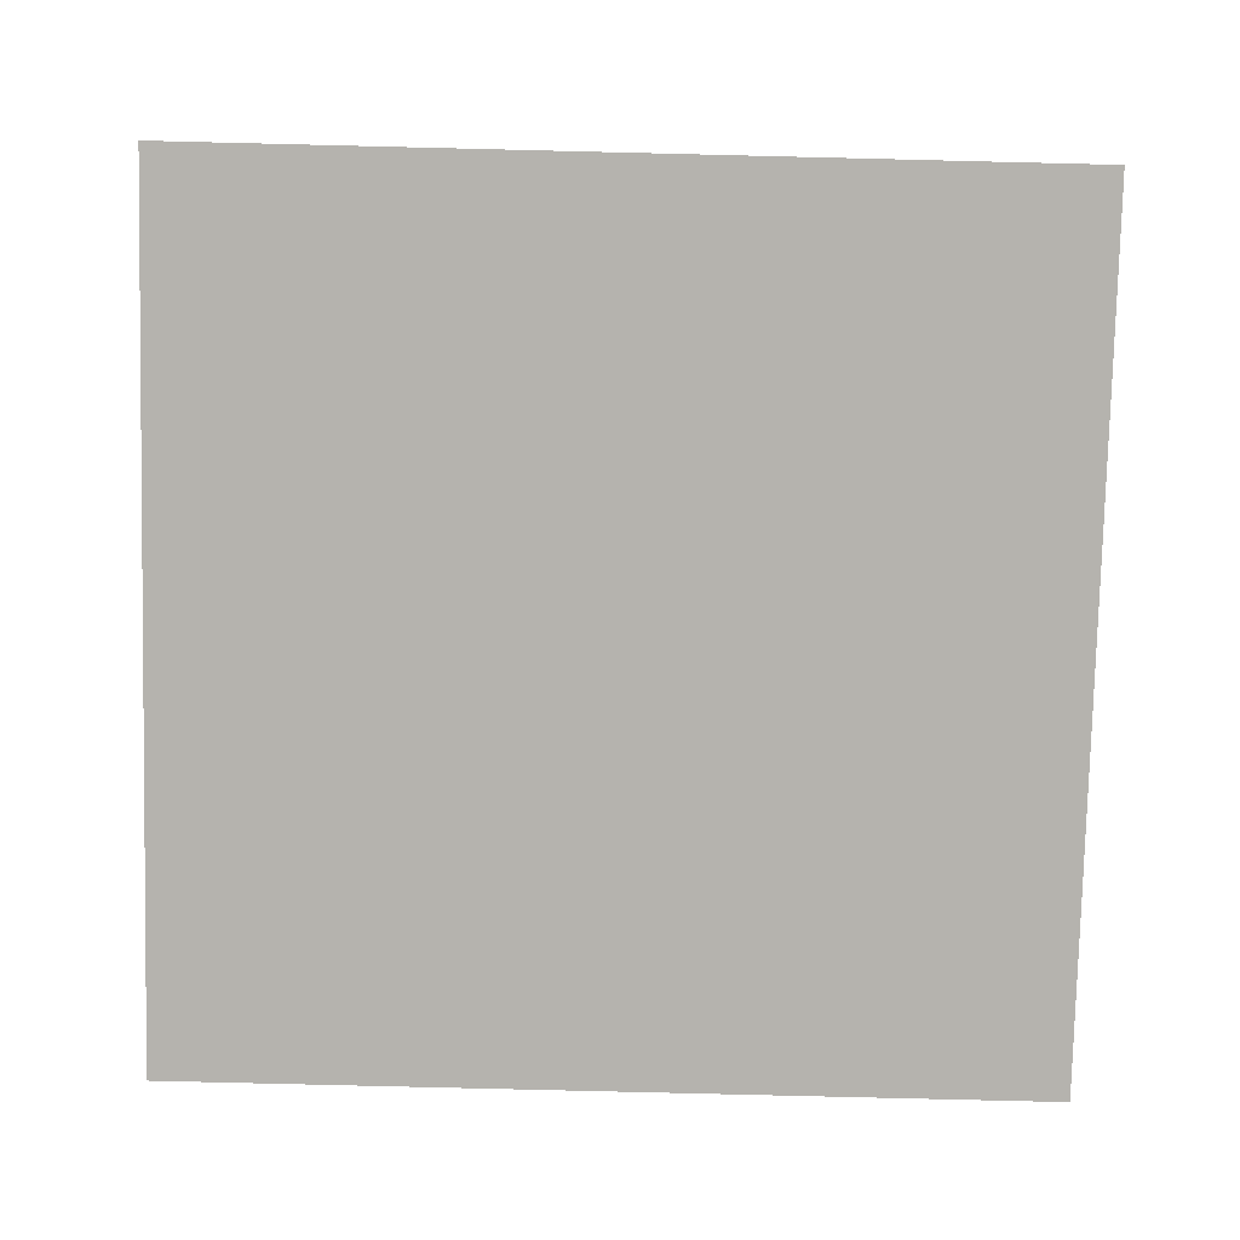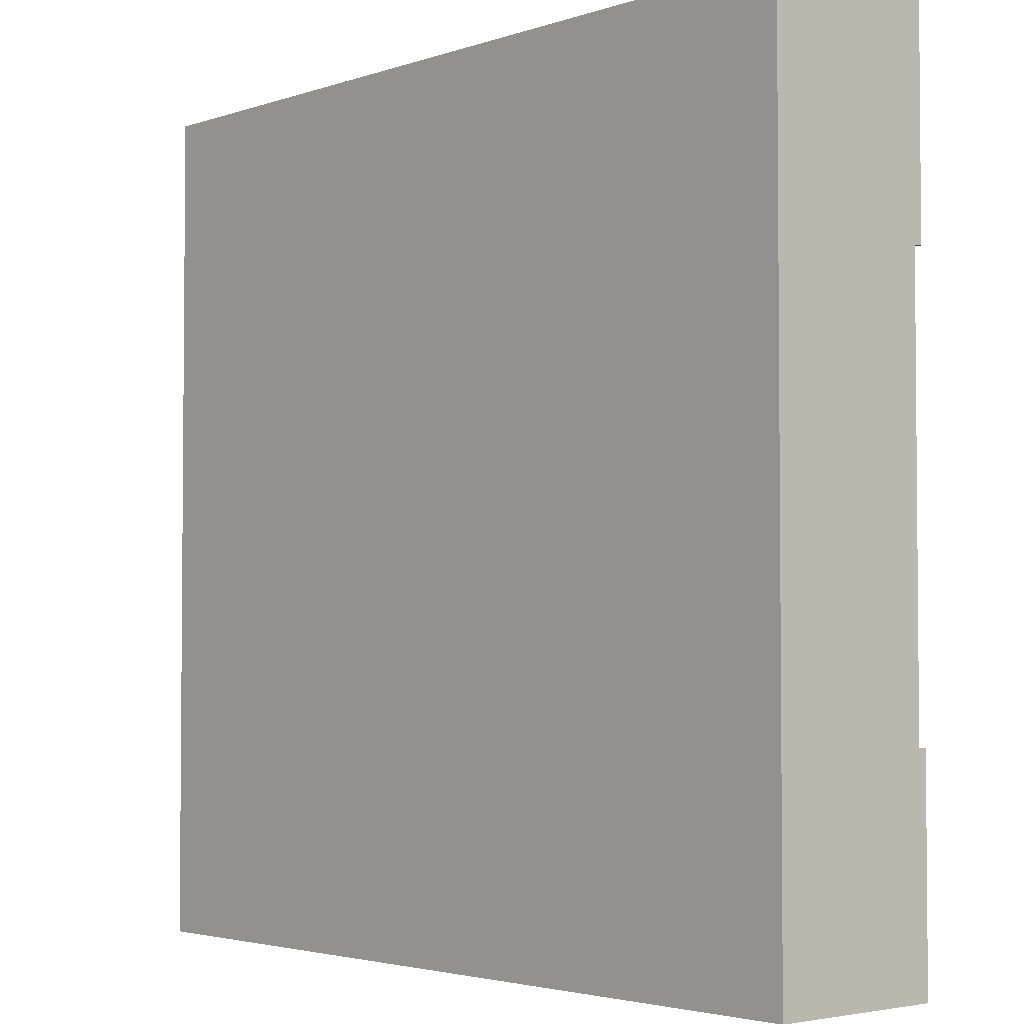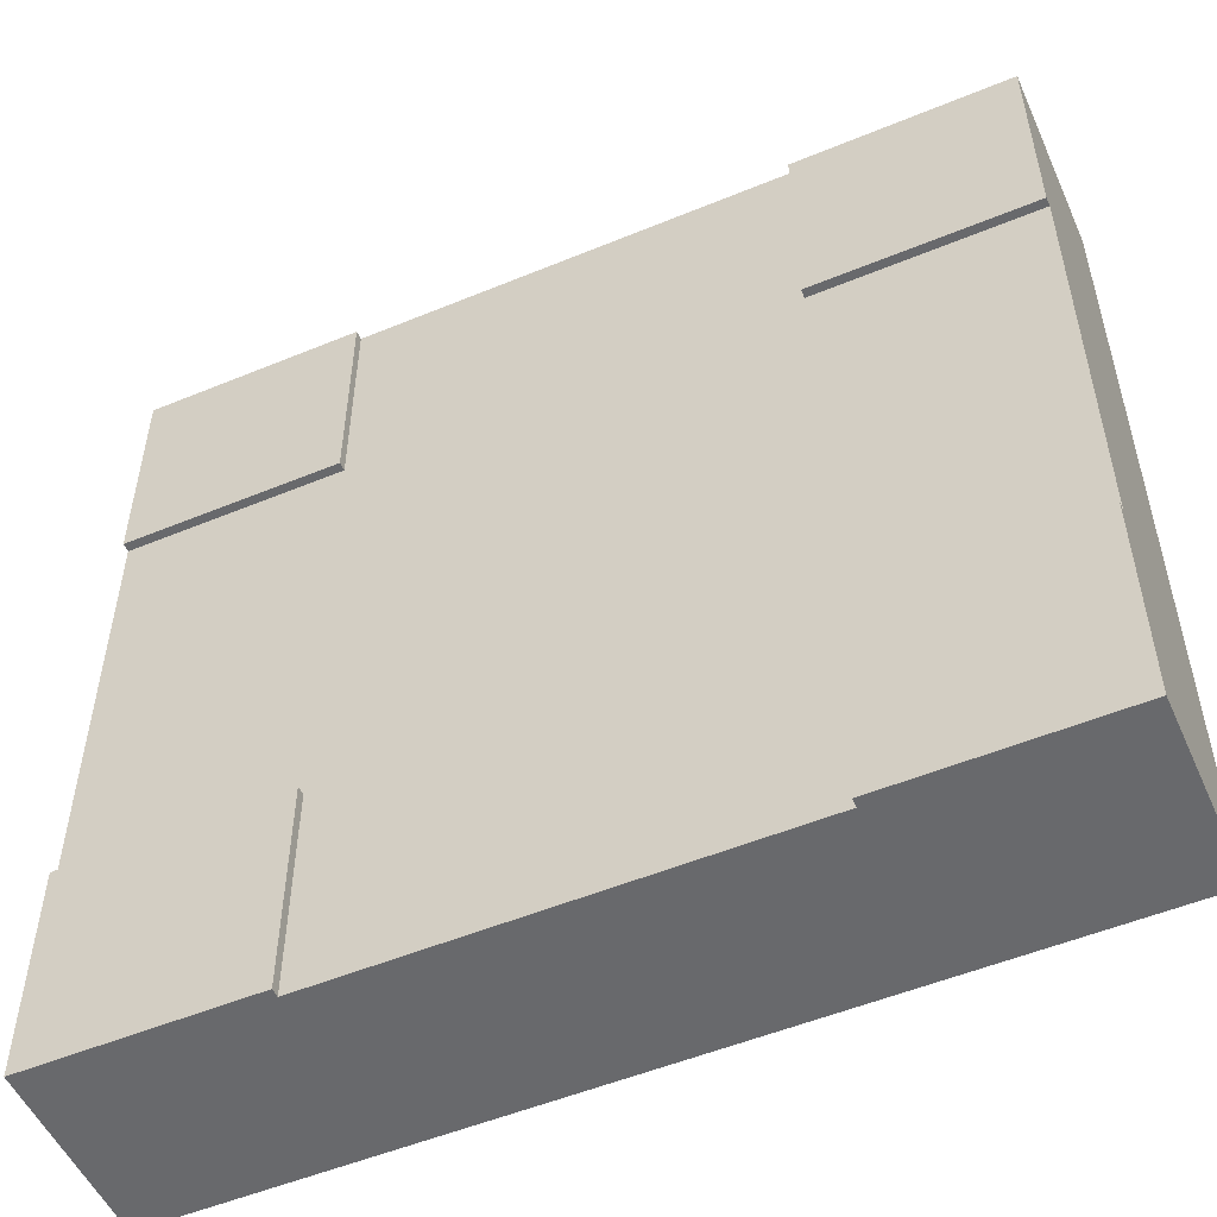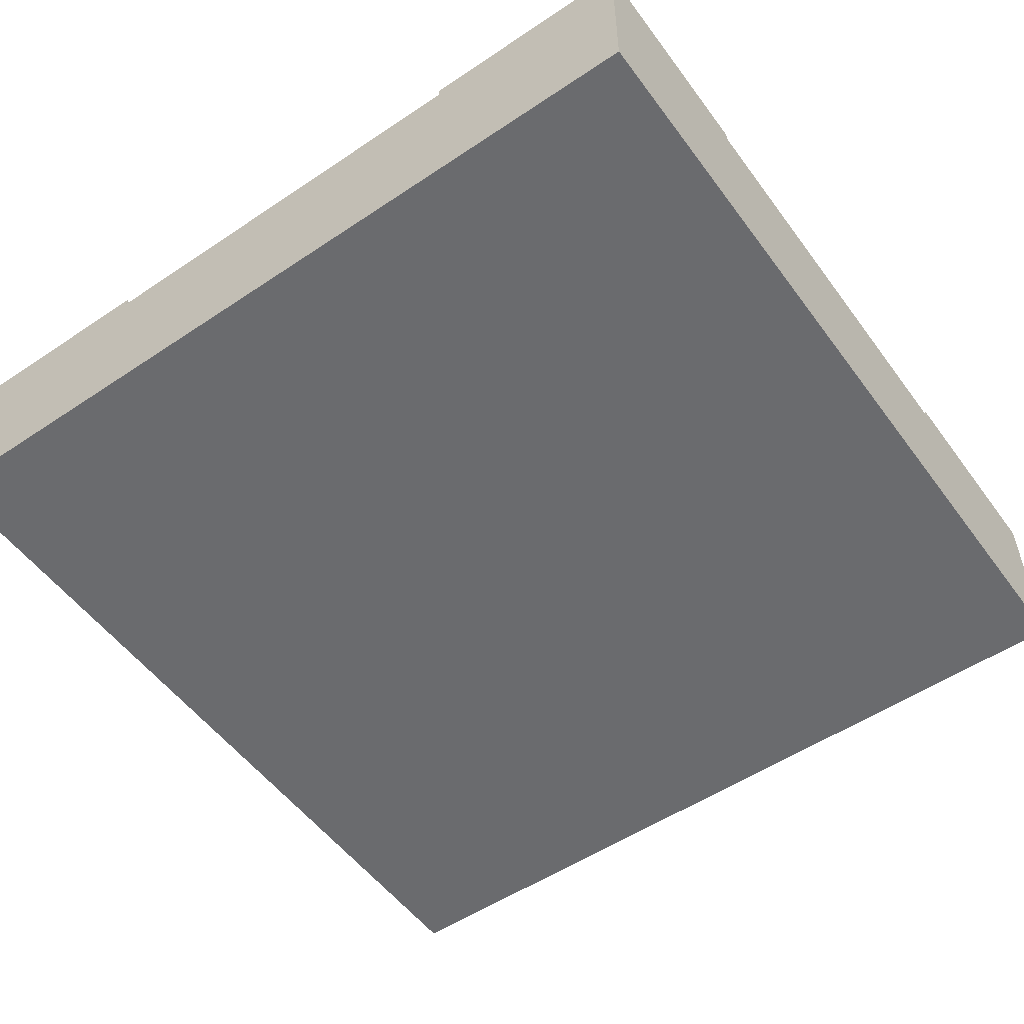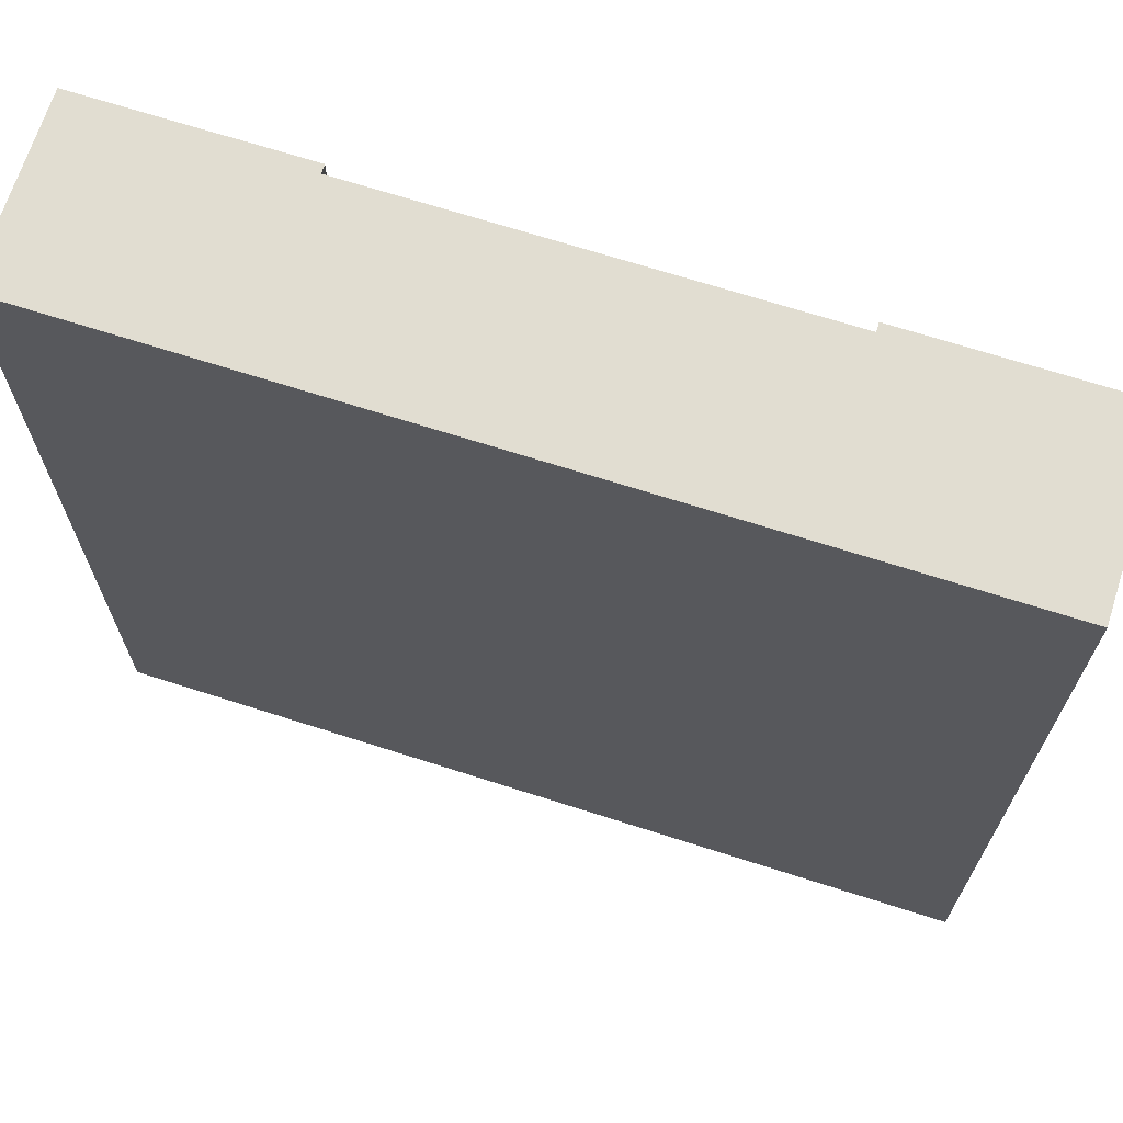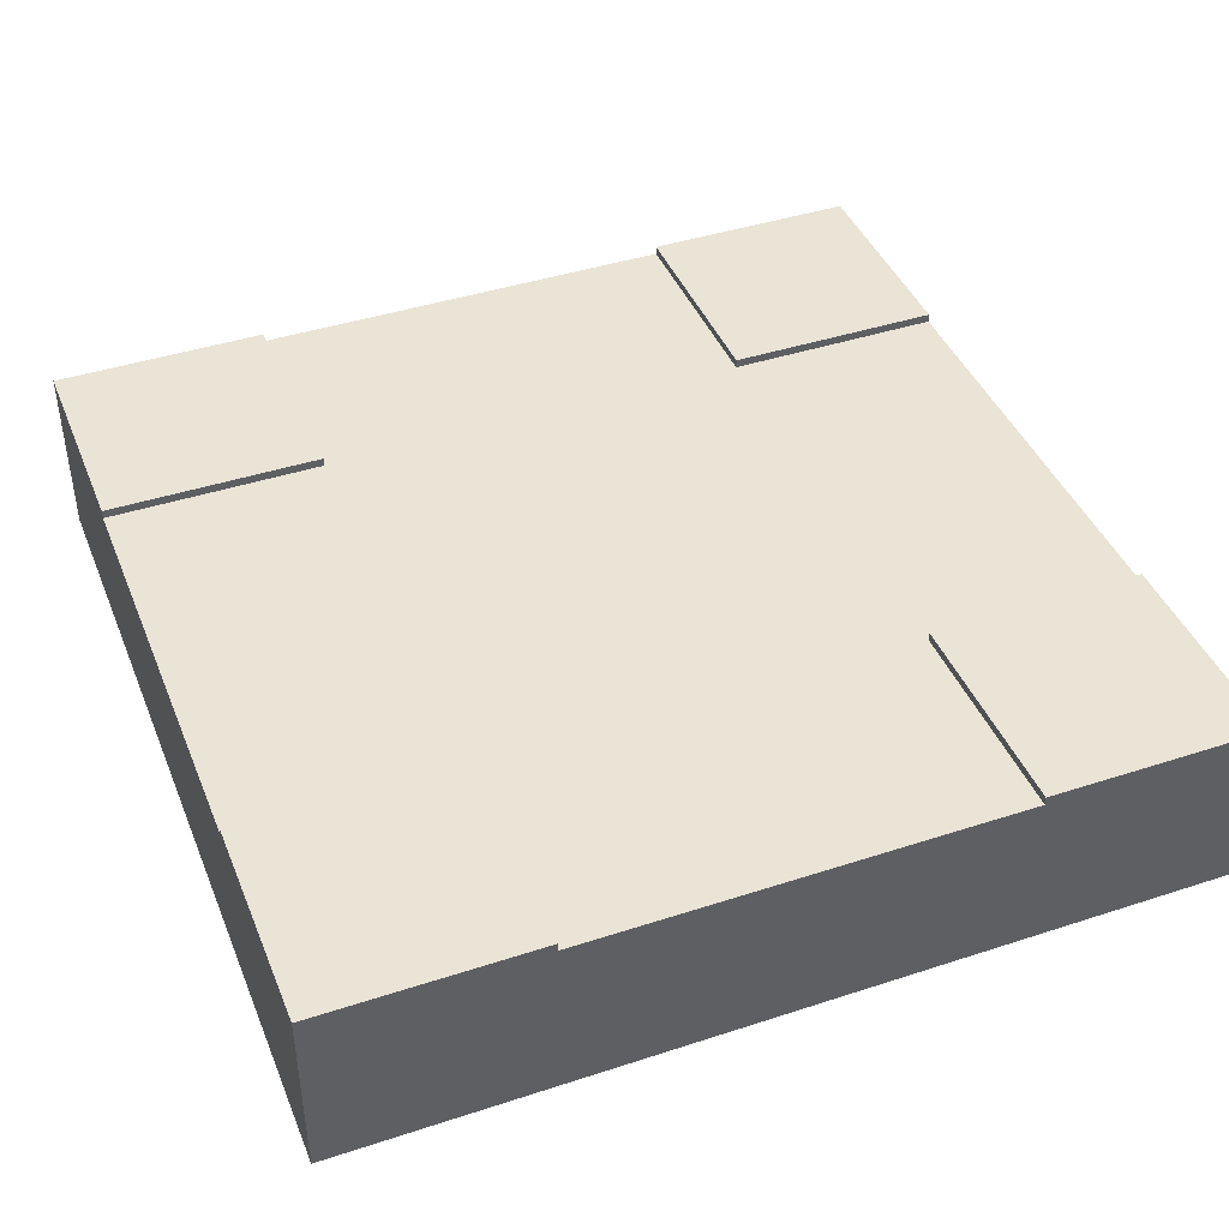
<metadata>
{"format":"obj","ext":"obj","renderer":"f3d","projection":"perspective","resolution":1024,"background":"white","views":[{"elev":-79.9,"azim":-91.4,"up":"+Y"},{"elev":-3.1,"azim":48.7,"up":"+Z"},{"elev":-52.8,"azim":-156.1,"up":"+Z"},{"elev":-53.4,"azim":35.6,"up":"+Y"},{"elev":68.7,"azim":17.8,"up":"+Z"},{"elev":42.5,"azim":68.7,"up":"+Y"}]}
</metadata>
<code>
o Mesh1_Group1_Model.174
v 2.25 0.6 -3
v 2.25 0.6 -2.25
v 2.25 0.63 -2.25
v 2.25 0.63 -3
v 2.25 0.6 -0.75
v 2.25 0.6 0
v 2.25 0.63 0
v 2.25 0.63 -0.75
v 0 0 0
v 3 0 0
v 3 0.63 0
v 2.25 0.3 0
v 0.75 0.3 0
v 0.75 0.6 0
v 0.75 0.63 0
v 0 0.63 0
v 0 0 -3
v 3 0 -3
v 0 0.63 -3
v 0 0.63 -0.75
v 0 0.6 -0.75
v 0 0.3 -0.75
v 0 0.3 -2.25
v 0 0.6 -2.25
v 0 0.63 -2.25
v 0.75 0.63 -3
v 0.75 0.6 -3
v 0.75 0.3 -3
v 2.25 0.3 -3
v 3 0.63 -3
v 0.75 0.63 -2.25
v 0.75 0.6 -2.25
v 3 0.63 -2.25
v 3 0.6 -2.25
v 3 0.3 -2.25
v 3 0.3 -0.75
v 3 0.6 -0.75
v 3 0.63 -0.75
v 0.75 0.63 -0.75
v 0.75 0.6 -0.75
f 2 4 1
f 6 8 5
f 9 10 13
f 9 18 10
f 17 9 22
f 29 18 17
f 26 25 31
f 27 31 32
f 32 25 24
f 4 33 30
f 34 3 2
f 10 18 35
f 5 38 37
f 38 7 11
f 20 15 39
f 21 39 40
f 40 15 14
f 2 3 4
f 6 7 8
f 10 11 12
f 11 7 6
f 6 12 11
f 15 16 14
f 16 9 13
f 14 16 13
f 10 12 13
f 9 17 18
f 25 19 24
f 19 17 23
f 24 19 23
f 9 16 22
f 16 20 21
f 21 22 16
f 22 23 17
f 17 19 28
f 19 26 27
f 27 28 19
f 4 30 1
f 30 18 29
f 1 30 29
f 17 28 29
f 26 19 25
f 27 26 31
f 32 31 25
f 4 3 33
f 34 33 3
f 38 11 37
f 11 10 36
f 37 11 36
f 18 30 35
f 30 33 34
f 34 35 30
f 35 36 10
f 5 8 38
f 38 8 7
f 20 16 15
f 21 20 39
f 40 39 15
f 2 32 40
f 29 27 1
f 36 34 37
f 23 21 24
f 13 6 14
f 14 6 5
f 5 37 34
f 2 1 27
f 5 34 2
f 40 14 5
f 24 21 40
f 2 27 32
f 32 24 40
f 40 5 2
f 29 28 27
f 36 35 34
f 23 22 21
f 13 12 6

</code>
